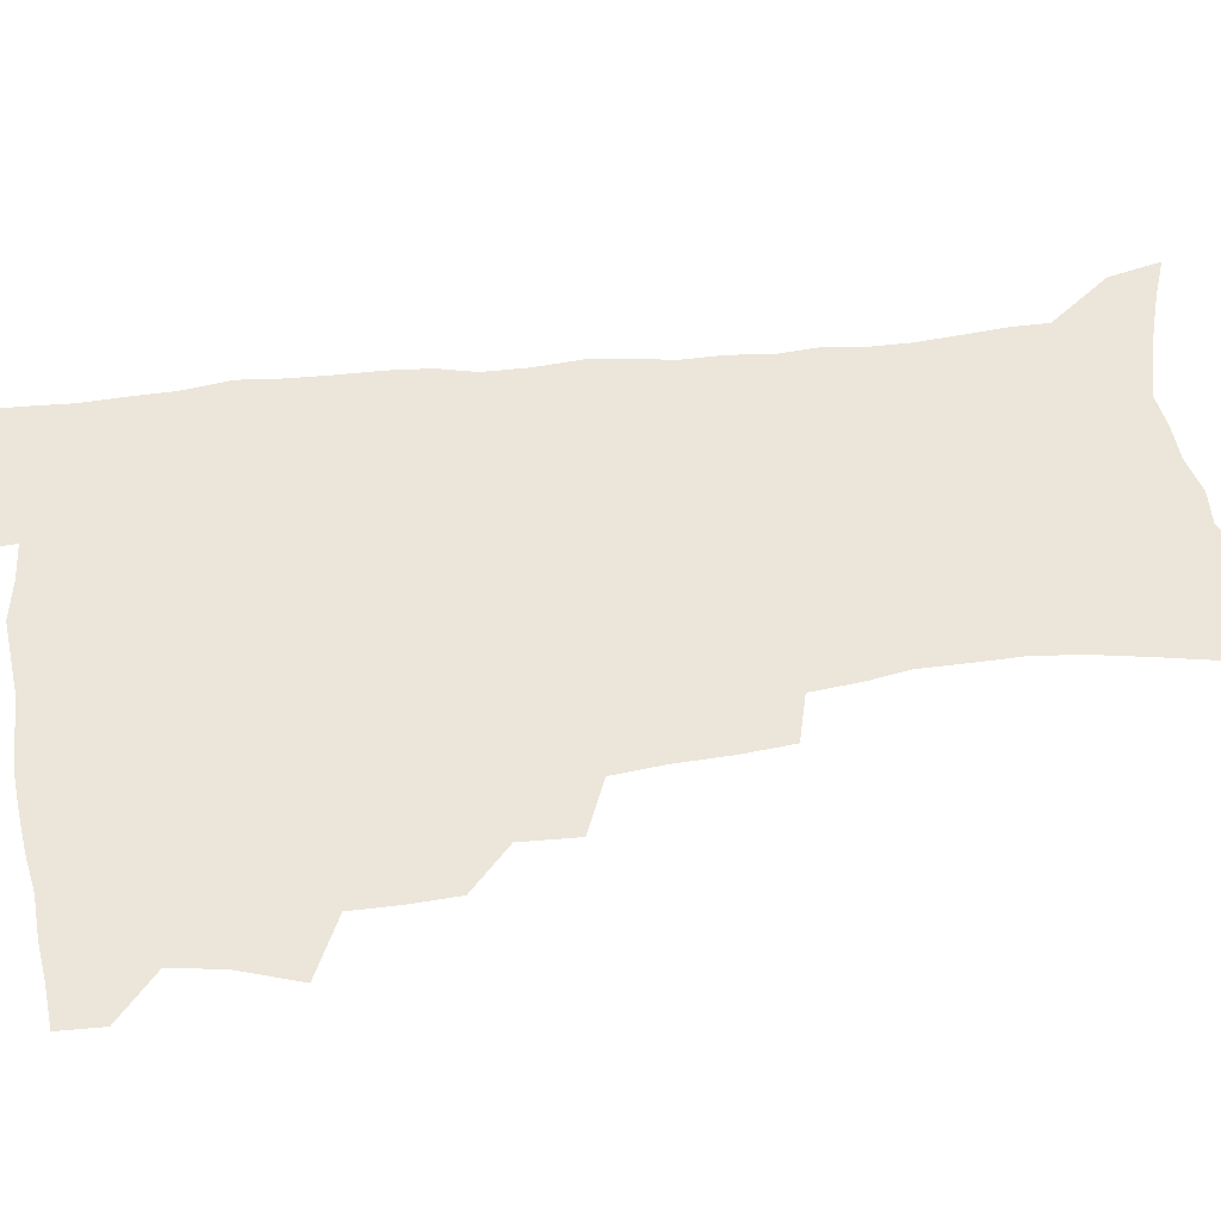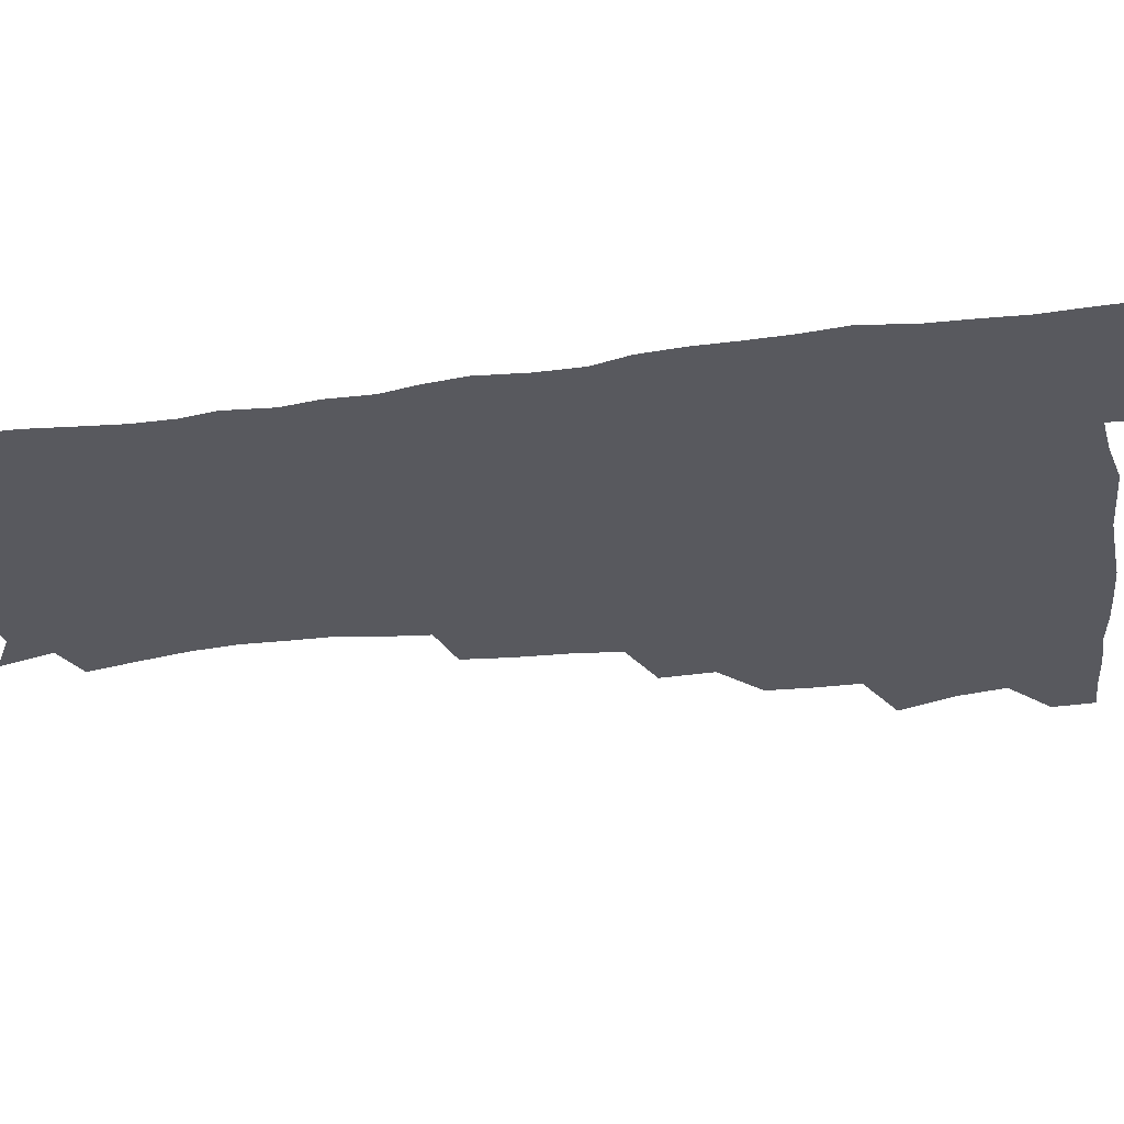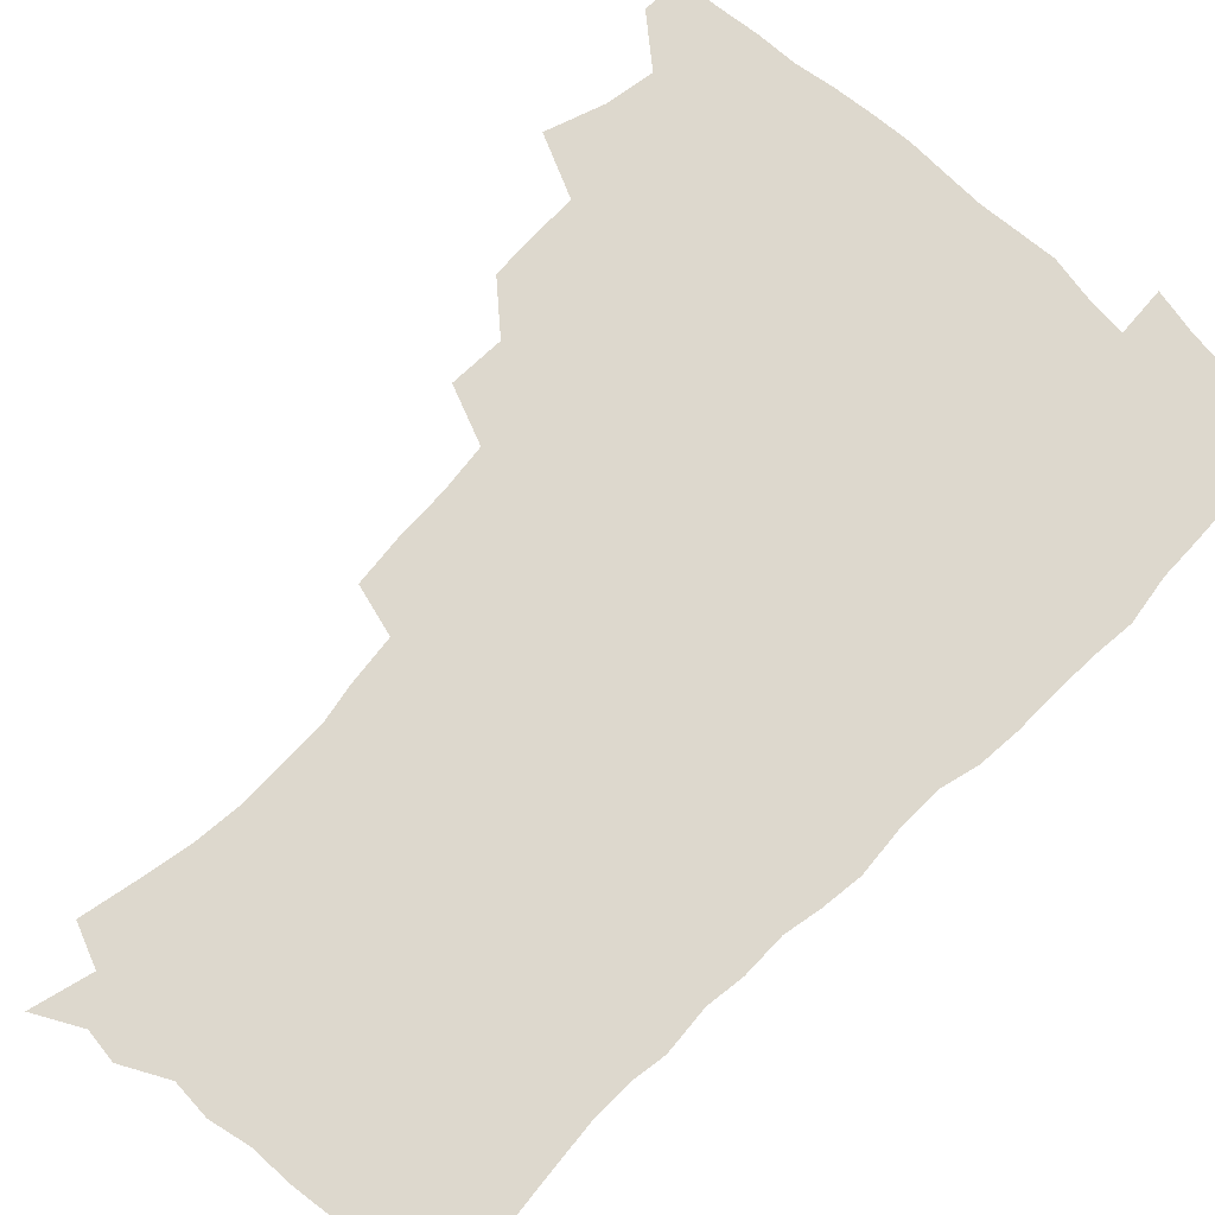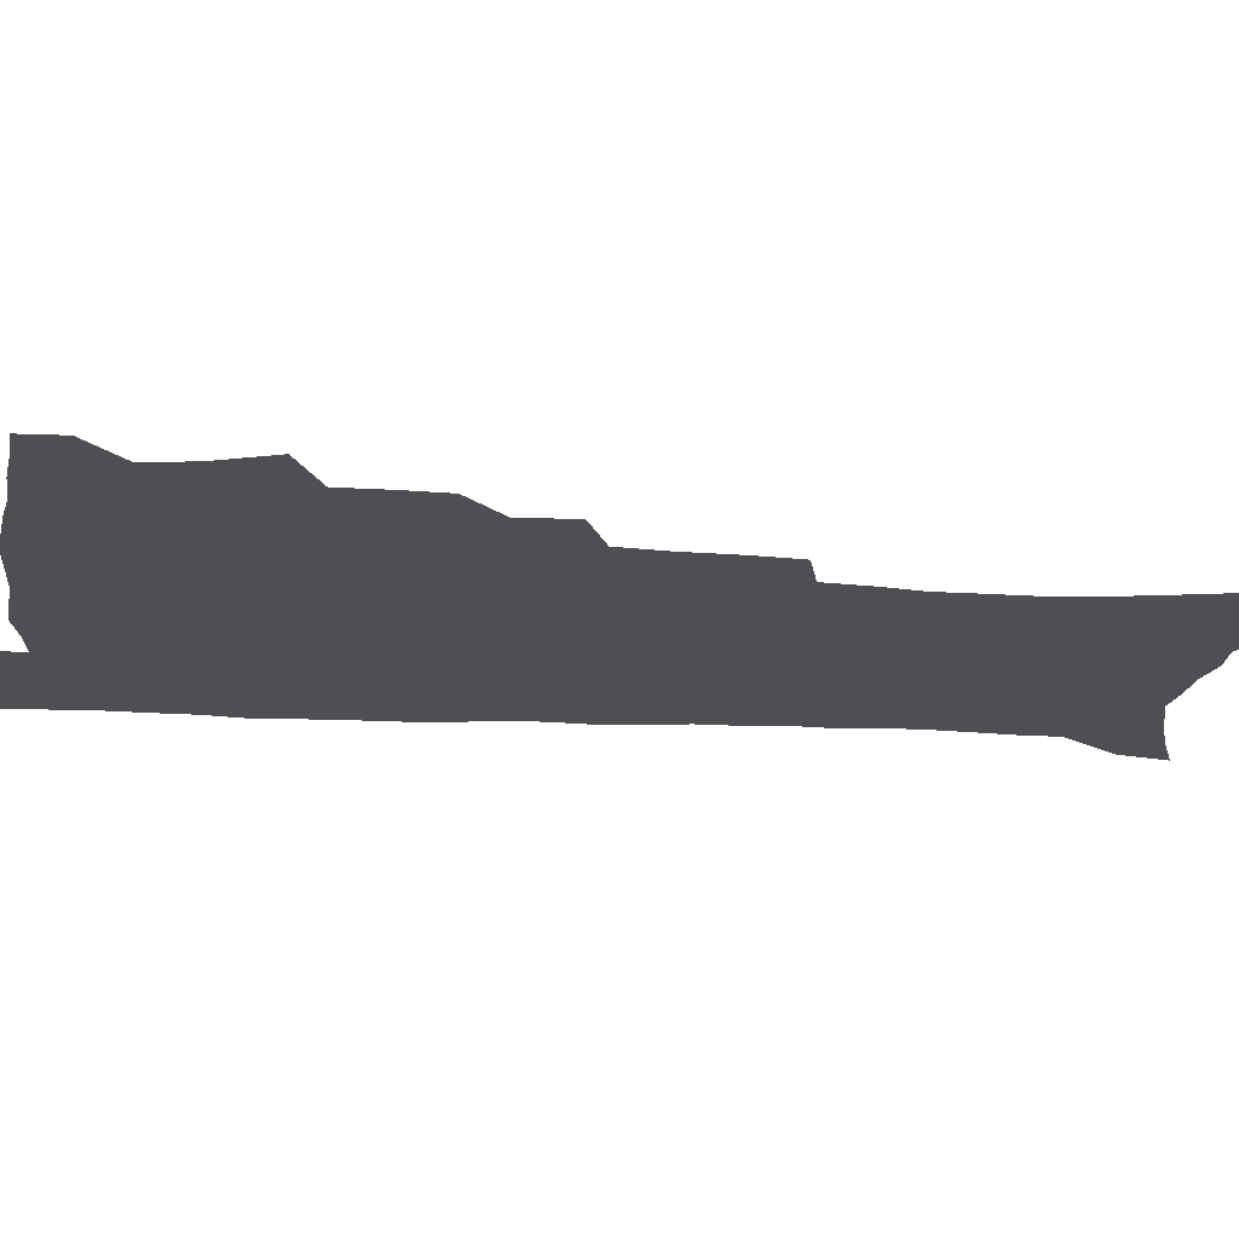
<metadata>
{"format":"obj","ext":"obj","renderer":"f3d","projection":"perspective","resolution":1024,"background":"white","views":[{"elev":47.2,"azim":-98.4,"up":"+Z"},{"elev":-30.4,"azim":99.8,"up":"+Z"},{"elev":72.3,"azim":43.6,"up":"+Z"},{"elev":-18.2,"azim":-97.0,"up":"+Z"}]}
</metadata>
<code>
v 480.8 506 0
v 481.4 521.3 0
v 487 453.3 0
v 494.6 474.2 0
v 497.6 491.6 0
v 498.1 507 0
v 496.9 522.2 0
v 509.9 409.3 0
v 509.1 425.9 0
v 509.3 442.8 0
v 512.8 461.5 0
v 513.5 477.3 0
v 515.2 493.2 0
v 514.1 507.9 0
v 511.9 523.8 0
v 525 374.7 0
v 526.1 394.6 0
v 527.6 413.8 0
v 528.7 431.5 0
v 527.7 446.9 0
v 528.8 463 0
v 529.6 478.6 0
v 530.7 494.1 0
v 529.1 509 0
v 527.4 524.3 0
v 549.6 310.5 0
v 547.9 328.5 0
v 547.3 348.2 0
v 545.5 366.1 0
v 544.2 383.6 0
v 546.5 403.8 0
v 544 417.8 0
v 547.7 437.2 0
v 547.3 451.5 0
v 546.1 465.7 0
v 546.4 480.5 0
v 546 494.9 0
v 544.5 509.5 0
v 541.9 526.6 0
v 562.4 184.2 0
v 566.6 203.4 0
v 570.5 223 0
v 572.4 240.1 0
v 572.1 255.2 0
v 572.2 272.9 0
v 569.7 287.4 0
v 567.8 305.3 0
v 565.6 322.2 0
v 564.2 339.5 0
v 562.5 355.9 0
v 561.8 373.4 0
v 561.1 390 0
v 561.5 407.2 0
v 560.8 422.2 0
v 561.7 438.1 0
v 562.2 453.4 0
v 562.2 467.8 0
v 561.6 481.8 0
v 560.5 496 0
v 558.9 510.9 0
v 556.5 528 0
v 571.2 156.1 0
v 577.3 177.8 0
v 576.7 190.5 0
v 583.9 216.3 0
v 585.3 233.1 0
v 585.7 249.4 0
v 585.4 265.3 0
v 583.9 279.9 0
v 582.9 297.5 0
v 581.7 314.7 0
v 580.4 331.2 0
v 578.4 345.8 0
v 577.4 362 0
v 576.5 378 0
v 576 394 0
v 576.7 410.6 0
v 577.1 426.1 0
v 576.8 440.3 0
v 577 455 0
v 576.5 468.8 0
v 575.6 482.7 0
v 575 496.6 0
v 573.9 510.9 0
v 571 529 0
v 587.7 164.8 0
v 590.8 182.5 0
v 593.2 201.2 0
v 598.1 224.9 0
v 598.4 240.5 0
v 598.5 256.9 0
v 597.7 272.1 0
v 595.9 285.6 0
v 595.2 302.8 0
v 594 318.3 0
v 593.1 334.7 0
v 592.3 351 0
v 591.2 365.9 0
v 591.1 382.6 0
v 590.9 398.1 0
v 590.8 412.7 0
v 591.6 428.6 0
v 590.6 441.4 0
v 591.1 456.1 0
v 591.3 469.8 0
v 589.8 483.6 0
v 589.1 497.4 0
v 588.1 511.7 0
v 586 528.5 0
v 599.7 163.2 0
v 607.4 193.7 0
v 609.7 213.4 0
v 610.1 229 0
v 609.2 241.3 0
v 609.9 260.5 0
v 609.2 275.7 0
v 608.5 292.1 0
v 607.5 307.1 0
v 606.6 322 0
v 605.8 337.9 0
v 605.3 353.9 0
v 604.3 367.7 0
v 604.1 383 0
v 603.9 397.9 0
v 604.4 414.5 0
v 604.5 428.9 0
v 604.2 442.1 0
v 604.7 456.7 0
v 604.8 470.3 0
v 604.2 484 0
v 603 498.3 0
v 602.4 512.4 0
v 600.9 528.1 0
v 615.8 171.5 0
v 620.3 197.3 0
v 621.4 215.2 0
v 621.9 232.2 0
v 621.9 247.9 0
v 621.4 262.6 0
v 620.8 277.9 0
v 620.1 293.4 0
v 619.2 307.9 0
v 619.2 326.7 0
v 618.5 340.7 0
v 618 356 0
v 617.1 369.1 0
v 617.5 385.4 0
v 617.5 400.6 0
v 617.6 415.4 0
v 617.6 429.1 0
v 617.8 443.1 0
v 618.4 457.7 0
v 618.3 470.8 0
v 618.4 484.3 0
v 618.4 497.8 0
v 617.4 512 0
v 615.1 529.2 0
v 629.9 170.5 0
v 632.6 196.9 0
v 633.3 216.6 0
v 633.6 234.4 0
v 633.4 249.2 0
v 633 265.1 0
v 632.5 280.5 0
v 632 296 0
v 631.5 311.2 0
v 631.3 325.6 0
v 630.7 341.2 0
v 630.4 356.5 0
v 630.4 372.5 0
v 630.3 386 0
v 630.4 401.1 0
v 630.6 416.2 0
v 630.8 429.4 0
v 630.9 443.3 0
v 631.5 457.3 0
v 631.8 470.6 0
v 632.1 484.2 0
v 632.4 497.6 0
v 631.5 512.3 0
v 629.3 530.2 0
v 644.7 173.5 0
v 645.3 196.4 0
v 645.2 217.1 0
v 645 234.4 0
v 644.9 248.8 0
v 644.5 265.4 0
v 644.3 279.3 0
v 643.7 295.3 0
v 643.2 313.6 0
v 643.3 325.9 0
v 643.2 339.8 0
v 642.9 356.1 0
v 642.9 371.4 0
v 643 386.9 0
v 643.3 401 0
v 643.7 414.9 0
v 643.8 429.7 0
v 643.9 444.1 0
v 644.9 456.8 0
v 645.3 470.2 0
v 645.7 484.1 0
v 646 497.6 0
v 645.9 511.7 0
v 645.3 527.3 0
v 659.2 173.7 0
v 658.1 196 0
v 657.4 214.8 0
v 656.7 232.8 0
v 657.1 245.8 0
v 656 264.6 0
v 655.8 280 0
v 655.4 295.6 0
v 655.2 311.2 0
v 655.2 325.8 0
v 655.3 339.7 0
v 655.2 356.5 0
v 655.4 370.7 0
v 656.5 383.8 0
v 656.1 399.8 0
v 656.9 413.6 0
v 657.3 428.1 0
v 658.4 441.5 0
v 658.3 456.4 0
v 658.8 470 0
v 659.3 483.5 0
v 659.6 497.4 0
v 660.1 511.2 0
v 660.1 525.9 0
v 659.1 543.9 0
v 673.3 175.2 0
v 671.2 194.2 0
v 669.6 213.5 0
v 668.7 230.3 0
v 668.6 245.4 0
v 668.2 261.4 0
v 667.4 278.4 0
v 667.6 292.8 0
v 666.9 310.1 0
v 667.3 324.1 0
v 667.3 339.5 0
v 668.3 353.1 0
v 668.3 368.4 0
v 669.2 382.3 0
v 670.7 395.6 0
v 670.4 411.3 0
v 670.9 426.2 0
v 671.8 440.1 0
v 671.3 456 0
v 672.4 469.2 0
v 673 483 0
v 673.6 496.8 0
v 674.2 510.7 0
v 674.6 525.3 0
v 675.1 540.5 0
v 688.2 171 0
v 684.9 190.6 0
v 682.6 209.5 0
v 681.2 226.8 0
v 681.1 241.7 0
v 680.3 258.1 0
v 680.2 273.4 0
v 680.2 288.9 0
v 680.2 304.4 0
v 679.6 321.2 0
v 680.7 334.9 0
v 681.7 349 0
v 682.2 363.7 0
v 682.5 379.2 0
v 684.3 392.5 0
v 682.7 411.1 0
v 685.5 423.3 0
v 686 438 0
v 686.3 452.8 0
v 686.7 467.3 0
v 687.3 481.5 0
v 687.8 495.9 0
v 688.2 510.1 0
v 689.2 524.3 0
v 690.3 538.5 0
v 703.1 166.8 0
v 699.3 185.7 0
v 696.1 204.8 0
v 695.3 220.3 0
v 694.4 236 0
v 693.6 252.2 0
v 692.7 268.9 0
v 693.5 283.1 0
v 693.7 298.6 0
v 693.4 314.7 0
v 694.6 328.9 0
v 696.6 342.4 0
v 695.4 360 0
v 696.2 374.7 0
v 699.3 387.6 0
v 698.6 404.9 0
v 699.4 419.9 0
v 701.5 433.9 0
v 700.5 450.4 0
v 701.3 465 0
v 701.9 479.7 0
v 702.9 494.1 0
v 702.7 509 0
v 704.1 523.3 0
v 704.7 537.7 0
v 709.1 555.7 0
v 718.4 161.8 0
v 712.6 183 0
v 710.8 198.4 0
v 710.8 212 0
v 709.3 227.9 0
v 708 244.2 0
v 708.2 259 0
v 710.3 271.9 0
v 709.1 289.3 0
v 711 303.1 0
v 710.9 319.3 0
v 713.7 332.7 0
v 715.6 347.5 0
v 714.2 365.3 0
v 714.5 381.6 0
v 718.2 395.3 0
v 719.6 410.7 0
v 719.8 426.9 0
v 720.5 442.8 0
v 722.1 458 0
v 719.6 475.6 0
v 719.4 491.4 0
v 718.7 507.2 0
v 719.6 522 0
v 720.2 536.7 0
v 723.6 551.1 0
v 734.4 155.7 0
v 729.5 175.2 0
f 5 6 1
f 1 6 2
f 6 7 2
f 10 11 3
f 3 11 4
f 11 12 4
f 4 12 5
f 12 13 5
f 5 13 6
f 13 14 6
f 6 14 7
f 14 15 7
f 17 18 8
f 8 18 9
f 18 19 9
f 9 19 10
f 19 20 10
f 10 20 11
f 20 21 11
f 11 21 12
f 21 22 12
f 12 22 13
f 22 23 13
f 13 23 14
f 23 24 14
f 14 24 15
f 24 25 15
f 29 30 16
f 16 30 17
f 30 31 17
f 17 31 18
f 31 32 18
f 18 32 19
f 32 33 19
f 19 33 20
f 33 34 20
f 20 34 21
f 34 35 21
f 21 35 22
f 35 36 22
f 22 36 23
f 36 37 23
f 23 37 24
f 37 38 24
f 24 38 25
f 38 39 25
f 47 48 26
f 26 48 27
f 48 49 27
f 27 49 28
f 49 50 28
f 28 50 29
f 50 51 29
f 29 51 30
f 51 52 30
f 30 52 31
f 52 53 31
f 31 53 32
f 53 54 32
f 32 54 33
f 54 55 33
f 33 55 34
f 55 56 34
f 34 56 35
f 56 57 35
f 35 57 36
f 57 58 36
f 36 58 37
f 58 59 37
f 37 59 38
f 59 60 38
f 38 60 39
f 60 61 39
f 63 64 40
f 40 64 41
f 64 65 41
f 41 65 42
f 65 66 42
f 42 66 43
f 66 67 43
f 43 67 44
f 67 68 44
f 44 68 45
f 68 69 45
f 45 69 46
f 69 70 46
f 46 70 47
f 70 71 47
f 47 71 48
f 71 72 48
f 48 72 49
f 72 73 49
f 49 73 50
f 73 74 50
f 50 74 51
f 74 75 51
f 51 75 52
f 75 76 52
f 52 76 53
f 76 77 53
f 53 77 54
f 77 78 54
f 54 78 55
f 78 79 55
f 55 79 56
f 79 80 56
f 56 80 57
f 80 81 57
f 57 81 58
f 81 82 58
f 58 82 59
f 82 83 59
f 59 83 60
f 83 84 60
f 60 84 61
f 84 85 61
f 62 86 63
f 86 87 63
f 63 87 64
f 87 88 64
f 64 88 65
f 88 89 65
f 65 89 66
f 89 90 66
f 66 90 67
f 90 91 67
f 67 91 68
f 91 92 68
f 68 92 69
f 92 93 69
f 69 93 70
f 93 94 70
f 70 94 71
f 94 95 71
f 71 95 72
f 95 96 72
f 72 96 73
f 96 97 73
f 73 97 74
f 97 98 74
f 74 98 75
f 98 99 75
f 75 99 76
f 99 100 76
f 76 100 77
f 100 101 77
f 77 101 78
f 101 102 78
f 78 102 79
f 102 103 79
f 79 103 80
f 103 104 80
f 80 104 81
f 104 105 81
f 81 105 82
f 105 106 82
f 82 106 83
f 106 107 83
f 83 107 84
f 107 108 84
f 84 108 85
f 108 109 85
f 86 110 87
f 110 111 87
f 87 111 88
f 111 112 88
f 88 112 89
f 112 113 89
f 89 113 90
f 113 114 90
f 90 114 91
f 114 115 91
f 91 115 92
f 115 116 92
f 92 116 93
f 116 117 93
f 93 117 94
f 117 118 94
f 94 118 95
f 118 119 95
f 95 119 96
f 119 120 96
f 96 120 97
f 120 121 97
f 97 121 98
f 121 122 98
f 98 122 99
f 122 123 99
f 99 123 100
f 123 124 100
f 100 124 101
f 124 125 101
f 101 125 102
f 125 126 102
f 102 126 103
f 126 127 103
f 103 127 104
f 127 128 104
f 104 128 105
f 128 129 105
f 105 129 106
f 129 130 106
f 106 130 107
f 130 131 107
f 107 131 108
f 131 132 108
f 108 132 109
f 132 133 109
f 110 134 111
f 134 135 111
f 111 135 112
f 135 136 112
f 112 136 113
f 136 137 113
f 113 137 114
f 137 138 114
f 114 138 115
f 138 139 115
f 115 139 116
f 139 140 116
f 116 140 117
f 140 141 117
f 117 141 118
f 141 142 118
f 118 142 119
f 142 143 119
f 119 143 120
f 143 144 120
f 120 144 121
f 144 145 121
f 121 145 122
f 145 146 122
f 122 146 123
f 146 147 123
f 123 147 124
f 147 148 124
f 124 148 125
f 148 149 125
f 125 149 126
f 149 150 126
f 126 150 127
f 150 151 127
f 127 151 128
f 151 152 128
f 128 152 129
f 152 153 129
f 129 153 130
f 153 154 130
f 130 154 131
f 154 155 131
f 131 155 132
f 155 156 132
f 132 156 133
f 156 157 133
f 134 158 135
f 158 159 135
f 135 159 136
f 159 160 136
f 136 160 137
f 160 161 137
f 137 161 138
f 161 162 138
f 138 162 139
f 162 163 139
f 139 163 140
f 163 164 140
f 140 164 141
f 164 165 141
f 141 165 142
f 165 166 142
f 142 166 143
f 166 167 143
f 143 167 144
f 167 168 144
f 144 168 145
f 168 169 145
f 145 169 146
f 169 170 146
f 146 170 147
f 170 171 147
f 147 171 148
f 171 172 148
f 148 172 149
f 172 173 149
f 149 173 150
f 173 174 150
f 150 174 151
f 174 175 151
f 151 175 152
f 175 176 152
f 152 176 153
f 176 177 153
f 153 177 154
f 177 178 154
f 154 178 155
f 178 179 155
f 155 179 156
f 179 180 156
f 156 180 157
f 180 181 157
f 158 182 159
f 182 183 159
f 159 183 160
f 183 184 160
f 160 184 161
f 184 185 161
f 161 185 162
f 185 186 162
f 162 186 163
f 186 187 163
f 163 187 164
f 187 188 164
f 164 188 165
f 188 189 165
f 165 189 166
f 189 190 166
f 166 190 167
f 190 191 167
f 167 191 168
f 191 192 168
f 168 192 169
f 192 193 169
f 169 193 170
f 193 194 170
f 170 194 171
f 194 195 171
f 171 195 172
f 195 196 172
f 172 196 173
f 196 197 173
f 173 197 174
f 197 198 174
f 174 198 175
f 198 199 175
f 175 199 176
f 199 200 176
f 176 200 177
f 200 201 177
f 177 201 178
f 201 202 178
f 178 202 179
f 202 203 179
f 179 203 180
f 203 204 180
f 180 204 181
f 204 205 181
f 182 206 183
f 206 207 183
f 183 207 184
f 207 208 184
f 184 208 185
f 208 209 185
f 185 209 186
f 209 210 186
f 186 210 187
f 210 211 187
f 187 211 188
f 211 212 188
f 188 212 189
f 212 213 189
f 189 213 190
f 213 214 190
f 190 214 191
f 214 215 191
f 191 215 192
f 215 216 192
f 192 216 193
f 216 217 193
f 193 217 194
f 217 218 194
f 194 218 195
f 218 219 195
f 195 219 196
f 219 220 196
f 196 220 197
f 220 221 197
f 197 221 198
f 221 222 198
f 198 222 199
f 222 223 199
f 199 223 200
f 223 224 200
f 200 224 201
f 224 225 201
f 201 225 202
f 225 226 202
f 202 226 203
f 226 227 203
f 203 227 204
f 227 228 204
f 204 228 205
f 228 229 205
f 206 231 207
f 231 232 207
f 207 232 208
f 232 233 208
f 208 233 209
f 233 234 209
f 209 234 210
f 234 235 210
f 210 235 211
f 235 236 211
f 211 236 212
f 236 237 212
f 212 237 213
f 237 238 213
f 213 238 214
f 238 239 214
f 214 239 215
f 239 240 215
f 215 240 216
f 240 241 216
f 216 241 217
f 241 242 217
f 217 242 218
f 242 243 218
f 218 243 219
f 243 244 219
f 219 244 220
f 244 245 220
f 220 245 221
f 245 246 221
f 221 246 222
f 246 247 222
f 222 247 223
f 247 248 223
f 223 248 224
f 248 249 224
f 224 249 225
f 249 250 225
f 225 250 226
f 250 251 226
f 226 251 227
f 251 252 227
f 227 252 228
f 252 253 228
f 228 253 229
f 253 254 229
f 229 254 230
f 254 255 230
f 231 256 232
f 256 257 232
f 232 257 233
f 257 258 233
f 233 258 234
f 258 259 234
f 234 259 235
f 259 260 235
f 235 260 236
f 260 261 236
f 236 261 237
f 261 262 237
f 237 262 238
f 262 263 238
f 238 263 239
f 263 264 239
f 239 264 240
f 264 265 240
f 240 265 241
f 265 266 241
f 241 266 242
f 266 267 242
f 242 267 243
f 267 268 243
f 243 268 244
f 268 269 244
f 244 269 245
f 269 270 245
f 245 270 246
f 270 271 246
f 246 271 247
f 271 272 247
f 247 272 248
f 272 273 248
f 248 273 249
f 273 274 249
f 249 274 250
f 274 275 250
f 250 275 251
f 275 276 251
f 251 276 252
f 276 277 252
f 252 277 253
f 277 278 253
f 253 278 254
f 278 279 254
f 254 279 255
f 279 280 255
f 256 281 257
f 281 282 257
f 257 282 258
f 282 283 258
f 258 283 259
f 283 284 259
f 259 284 260
f 284 285 260
f 260 285 261
f 285 286 261
f 261 286 262
f 286 287 262
f 262 287 263
f 287 288 263
f 263 288 264
f 288 289 264
f 264 289 265
f 289 290 265
f 265 290 266
f 290 291 266
f 266 291 267
f 291 292 267
f 267 292 268
f 292 293 268
f 268 293 269
f 293 294 269
f 269 294 270
f 294 295 270
f 270 295 271
f 295 296 271
f 271 296 272
f 296 297 272
f 272 297 273
f 297 298 273
f 273 298 274
f 298 299 274
f 274 299 275
f 299 300 275
f 275 300 276
f 300 301 276
f 276 301 277
f 301 302 277
f 277 302 278
f 302 303 278
f 278 303 279
f 303 304 279
f 279 304 280
f 304 305 280
f 281 307 282
f 307 308 282
f 282 308 283
f 308 309 283
f 283 309 284
f 309 310 284
f 284 310 285
f 310 311 285
f 285 311 286
f 311 312 286
f 286 312 287
f 312 313 287
f 287 313 288
f 313 314 288
f 288 314 289
f 314 315 289
f 289 315 290
f 315 316 290
f 290 316 291
f 316 317 291
f 291 317 292
f 317 318 292
f 292 318 293
f 318 319 293
f 293 319 294
f 319 320 294
f 294 320 295
f 320 321 295
f 295 321 296
f 321 322 296
f 296 322 297
f 322 323 297
f 297 323 298
f 323 324 298
f 298 324 299
f 324 325 299
f 299 325 300
f 325 326 300
f 300 326 301
f 326 327 301
f 301 327 302
f 327 328 302
f 302 328 303
f 328 329 303
f 303 329 304
f 329 330 304
f 304 330 305
f 330 331 305
f 305 331 306
f 331 332 306
f 307 333 308
f 333 334 308
f 308 334 309

</code>
